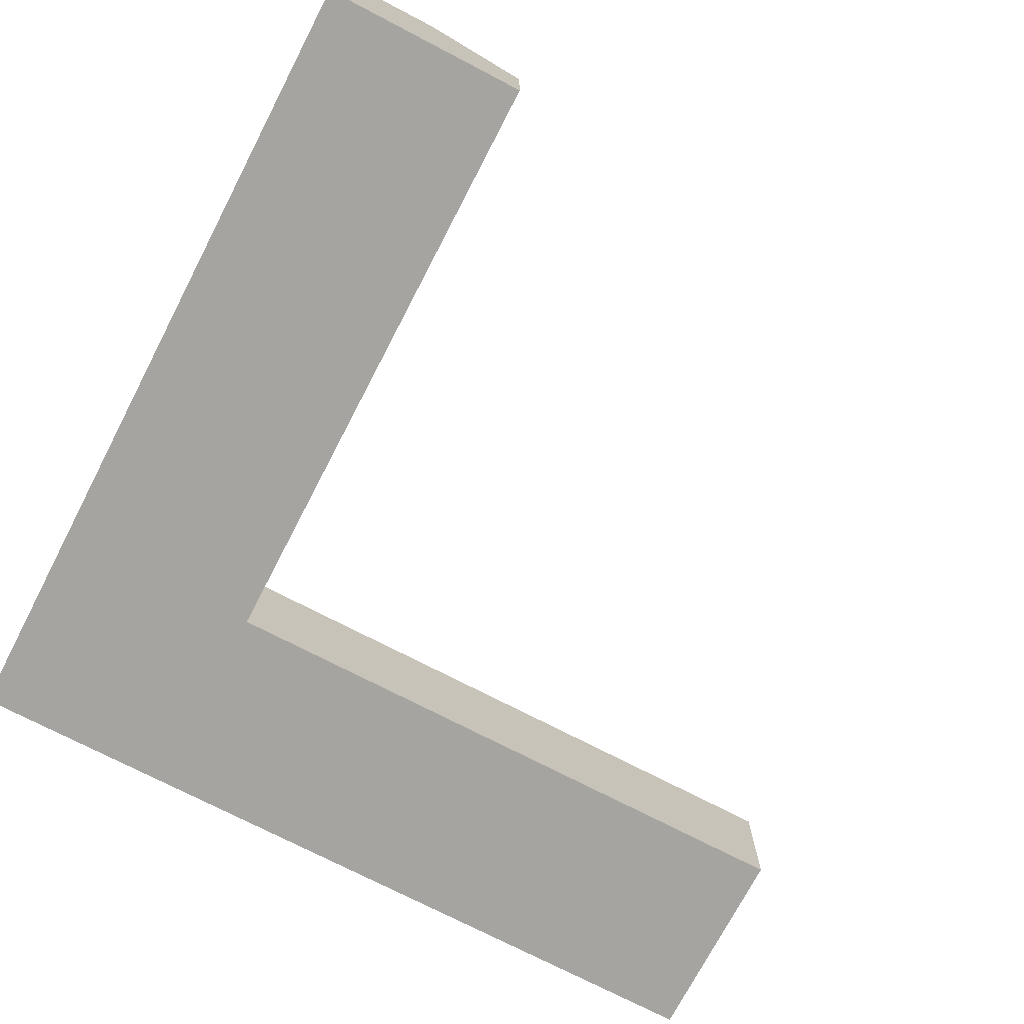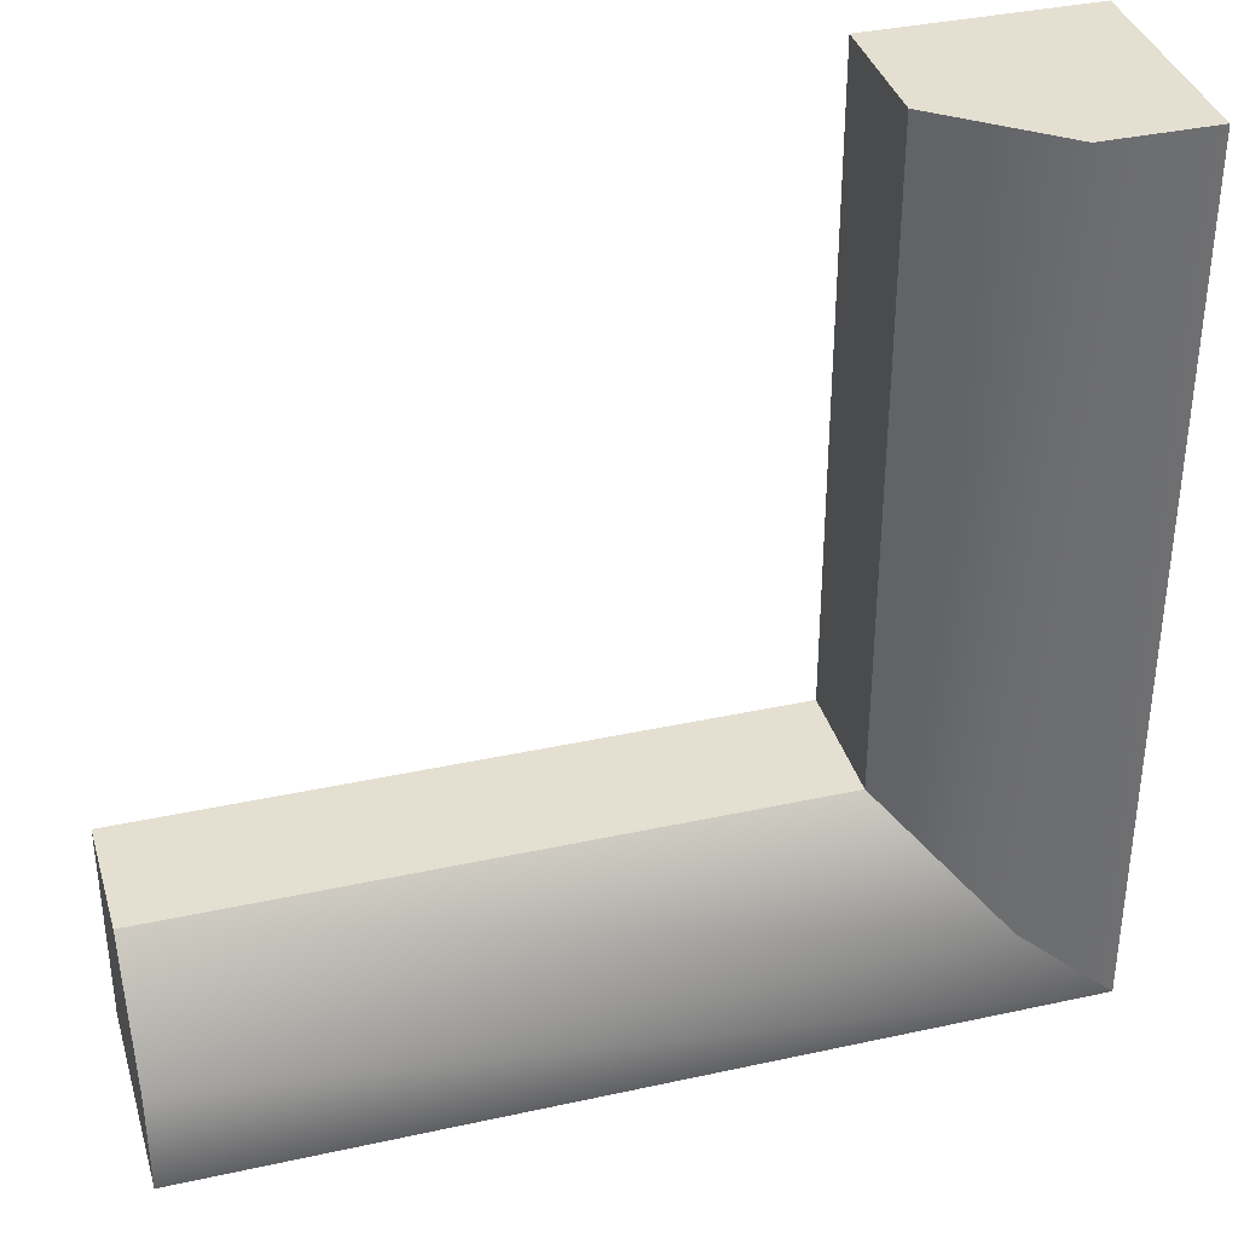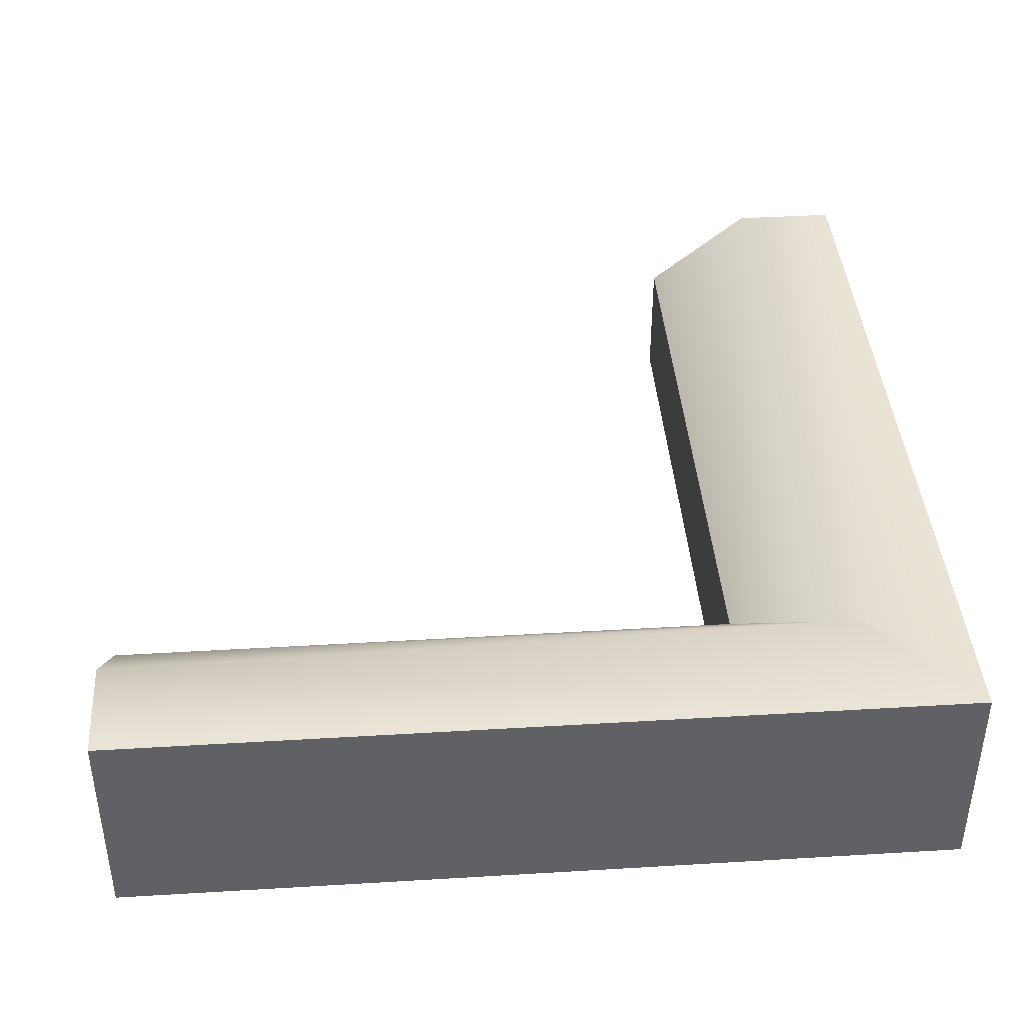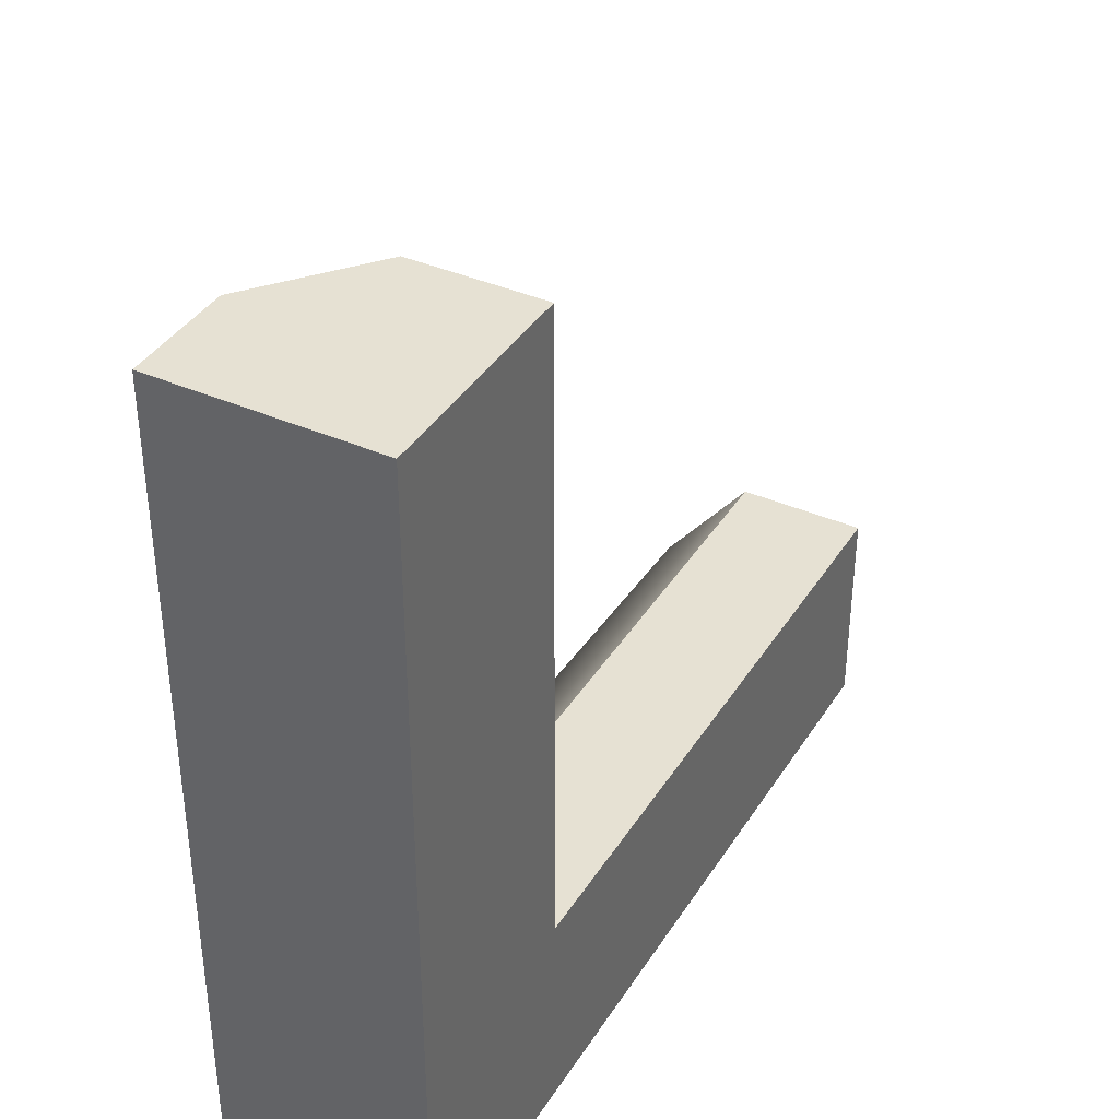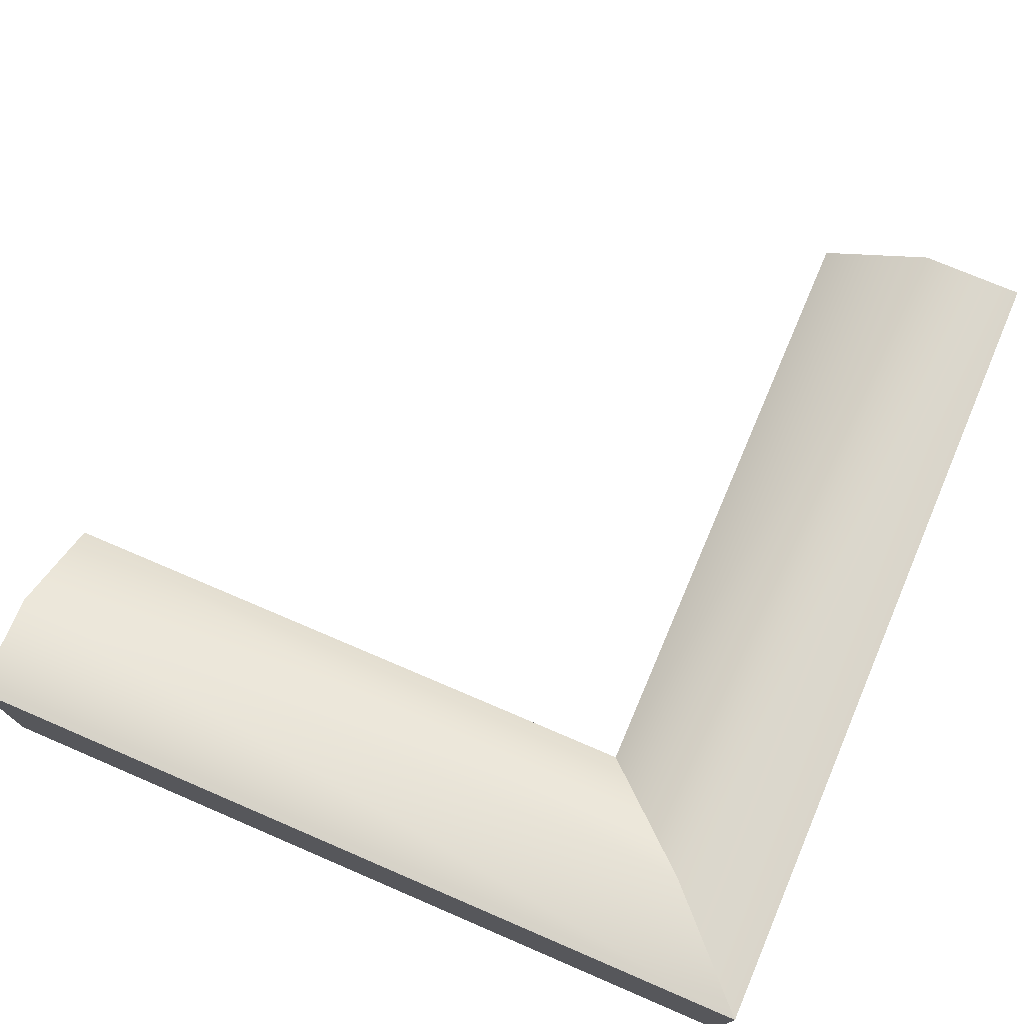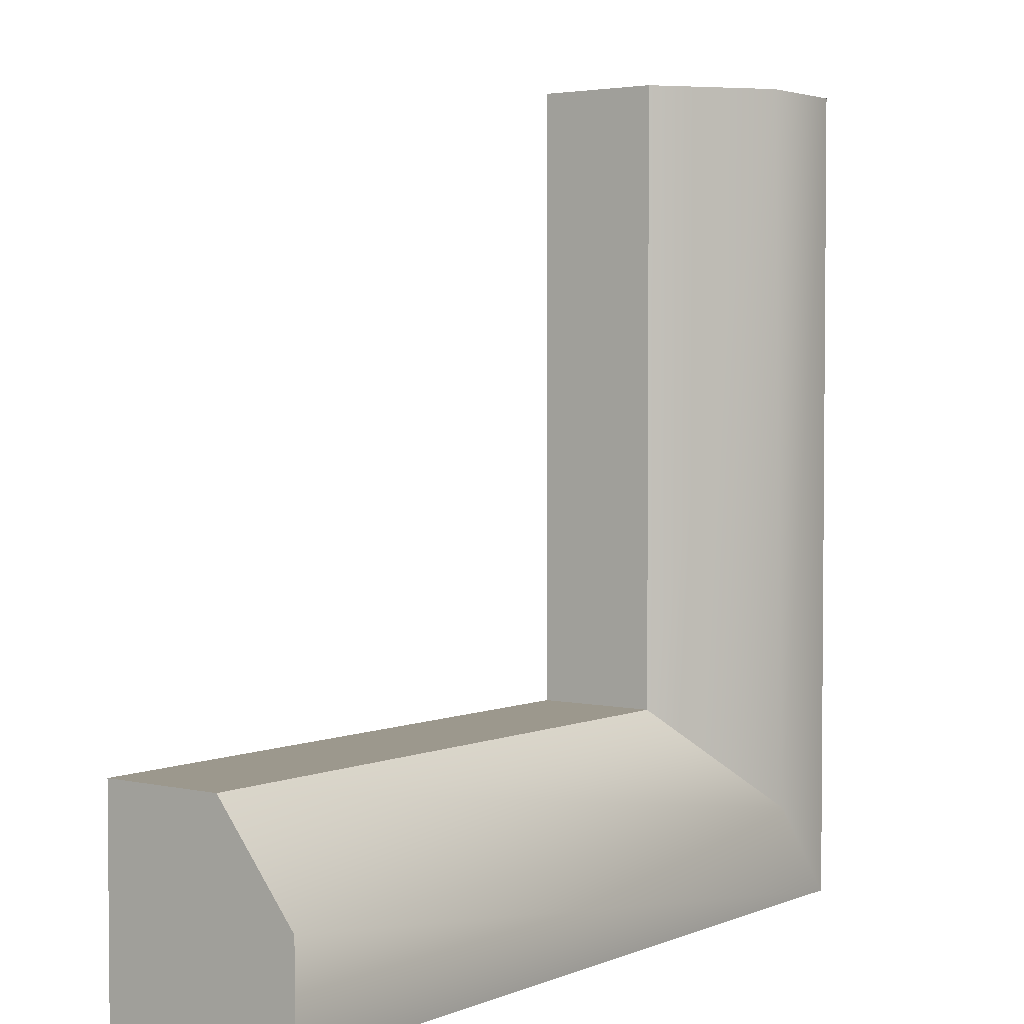
<metadata>
{"format":"obj","ext":"obj","renderer":"f3d","projection":"perspective","resolution":1024,"background":"white","views":[{"elev":-73.5,"azim":-27.5,"up":"+Y"},{"elev":36.6,"azim":164.1,"up":"+Z"},{"elev":40.7,"azim":175.8,"up":"+Y"},{"elev":38.6,"azim":-61.1,"up":"+Z"},{"elev":73.9,"azim":-156.8,"up":"+Y"},{"elev":3.1,"azim":126.8,"up":"+Z"}]}
</metadata>
<code>
g default
v -1 0 0
v -0.5 0 0
v 0 0 0
v -1 1 0
v -0.5 1 0
v 0 0.6 0
v -1 1 -4
v -0.5023 1.063 -3.5
v 0 0.6 -3
v -1 0 -4
v -0.5 0 -3.5
v 0 0 -3
v 3 1 -4
v 3 1 -3.5
v 3 0.6 -3
v 3 0 -4
v 3 0 -3.5
v 3 0 -3
g Outside_Corner_LP
f 1 2 5 4
f 2 3 6 5
f 4 5 8 7
f 5 6 9 8
f 10 11 2 1
f 11 12 3 2
f 3 12 9 6
f 10 1 4 7
f 7 8 14 13
f 8 9 15 14
f 13 14 17 16
f 14 15 18 17
f 16 17 11 10
f 17 18 12 11
f 12 18 15 9
f 16 10 7 13

</code>
